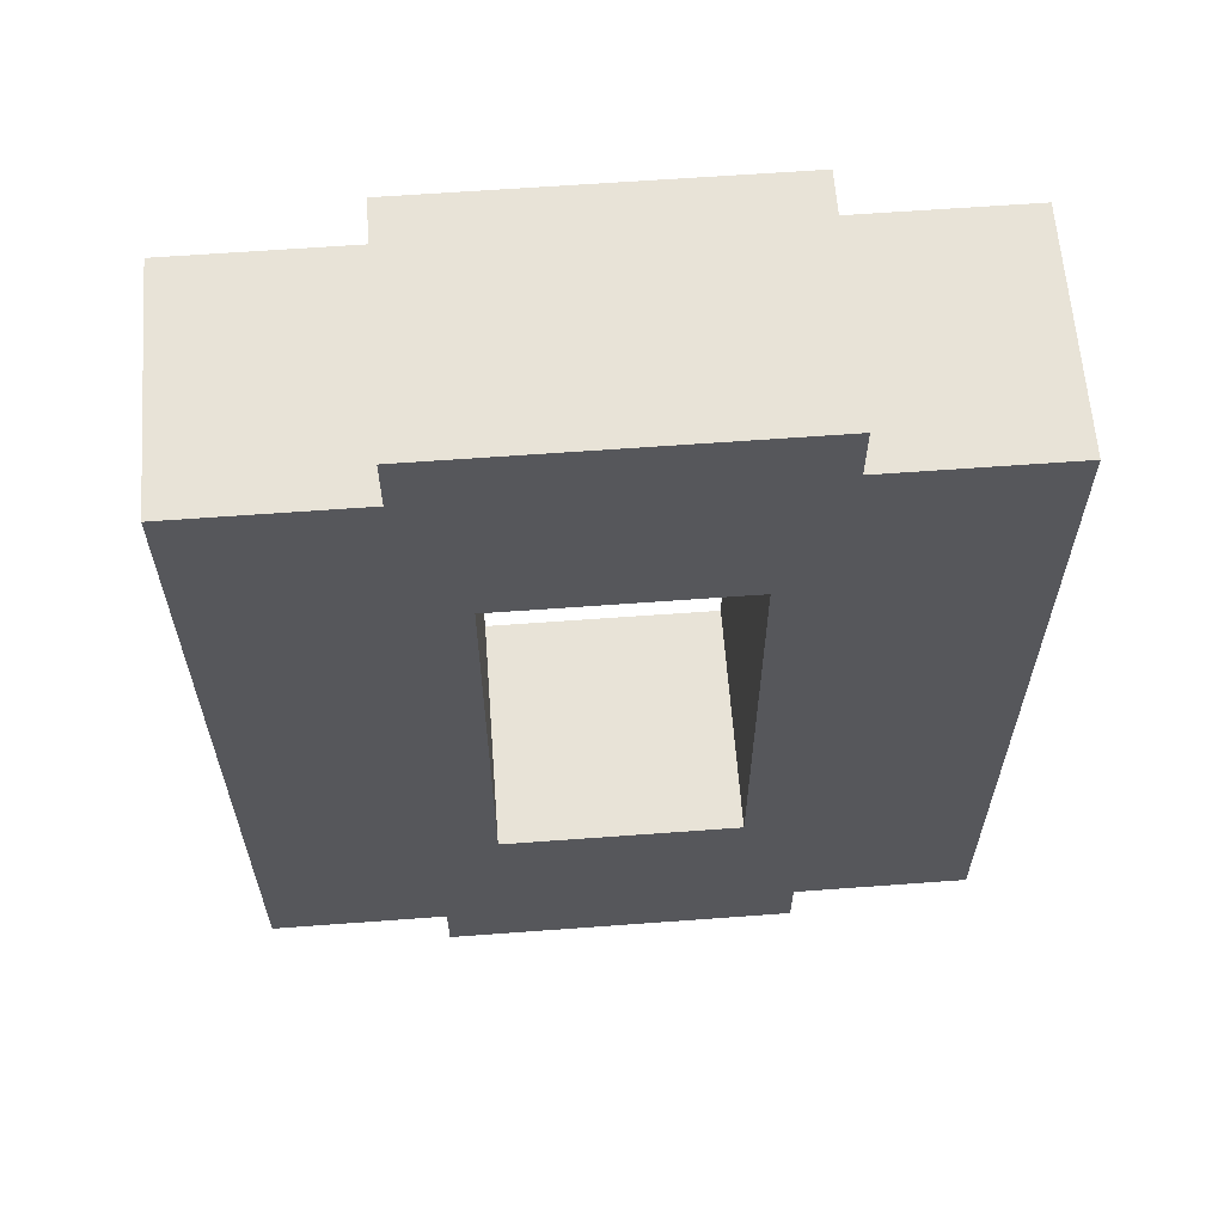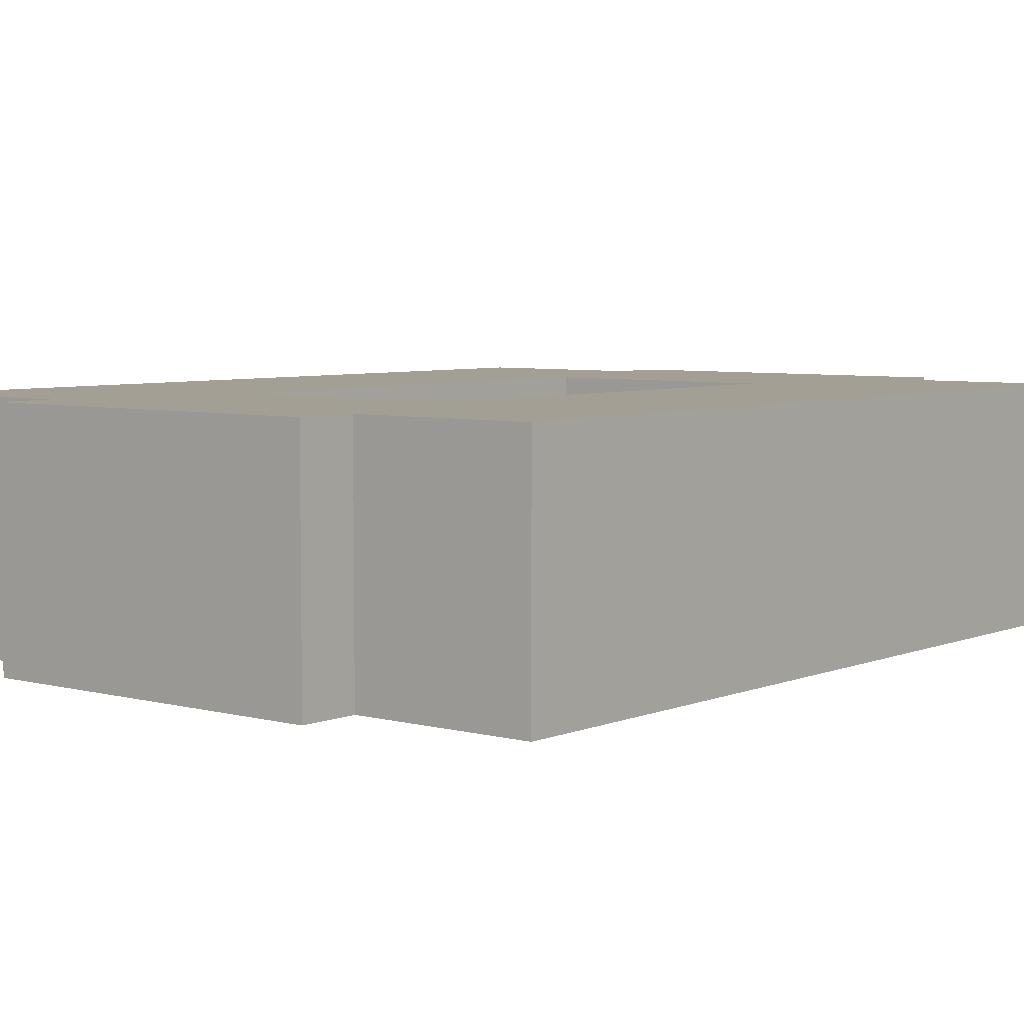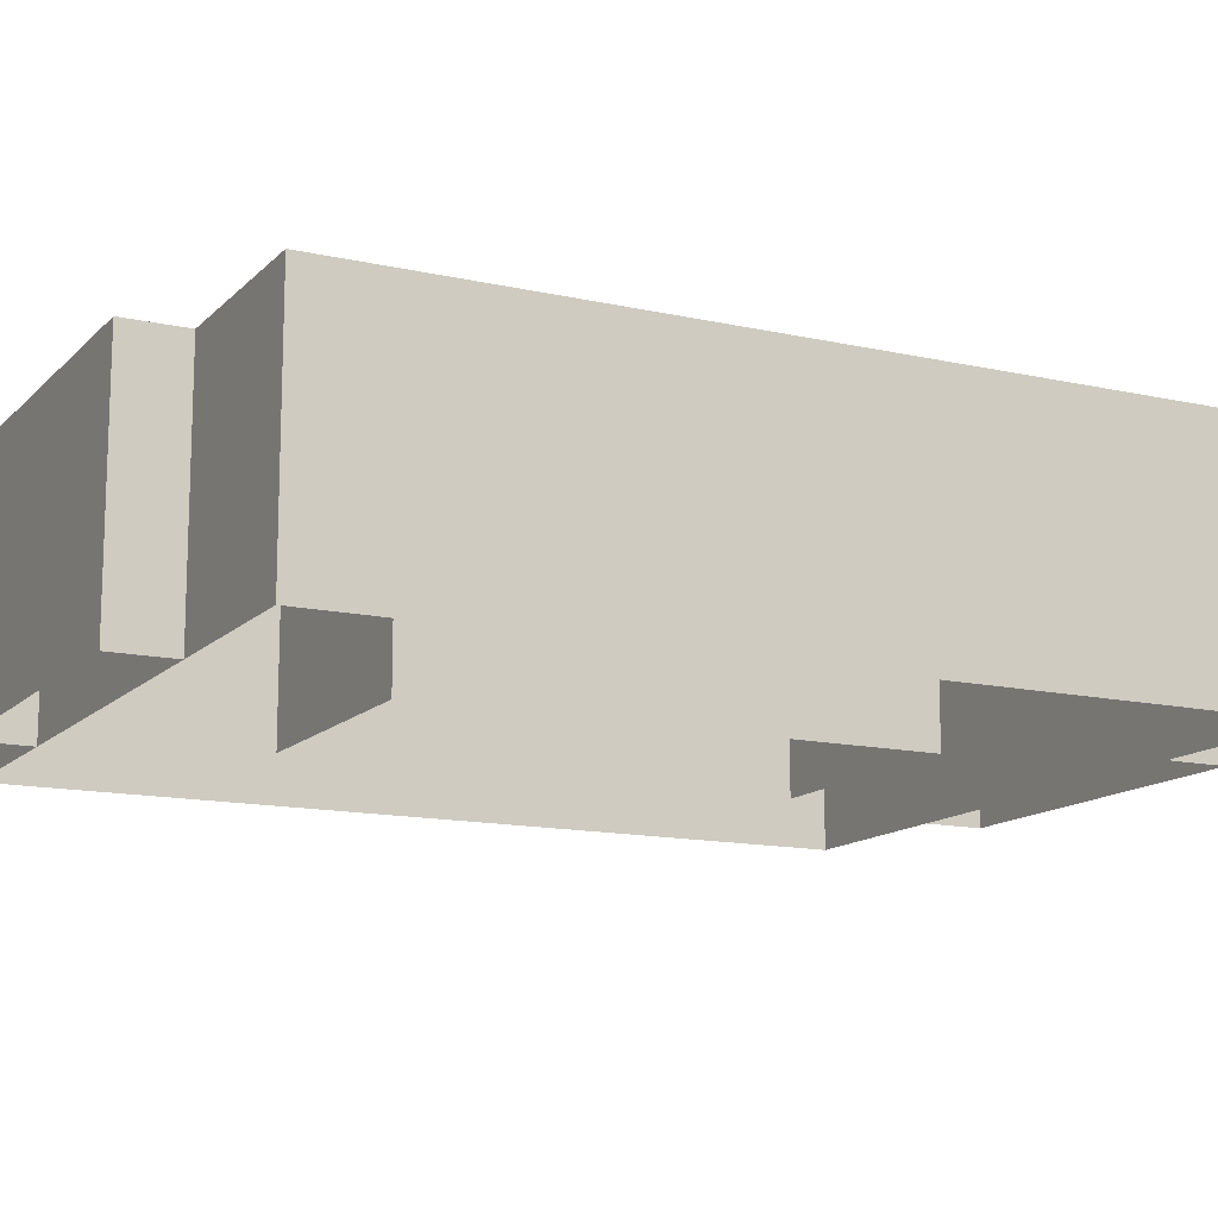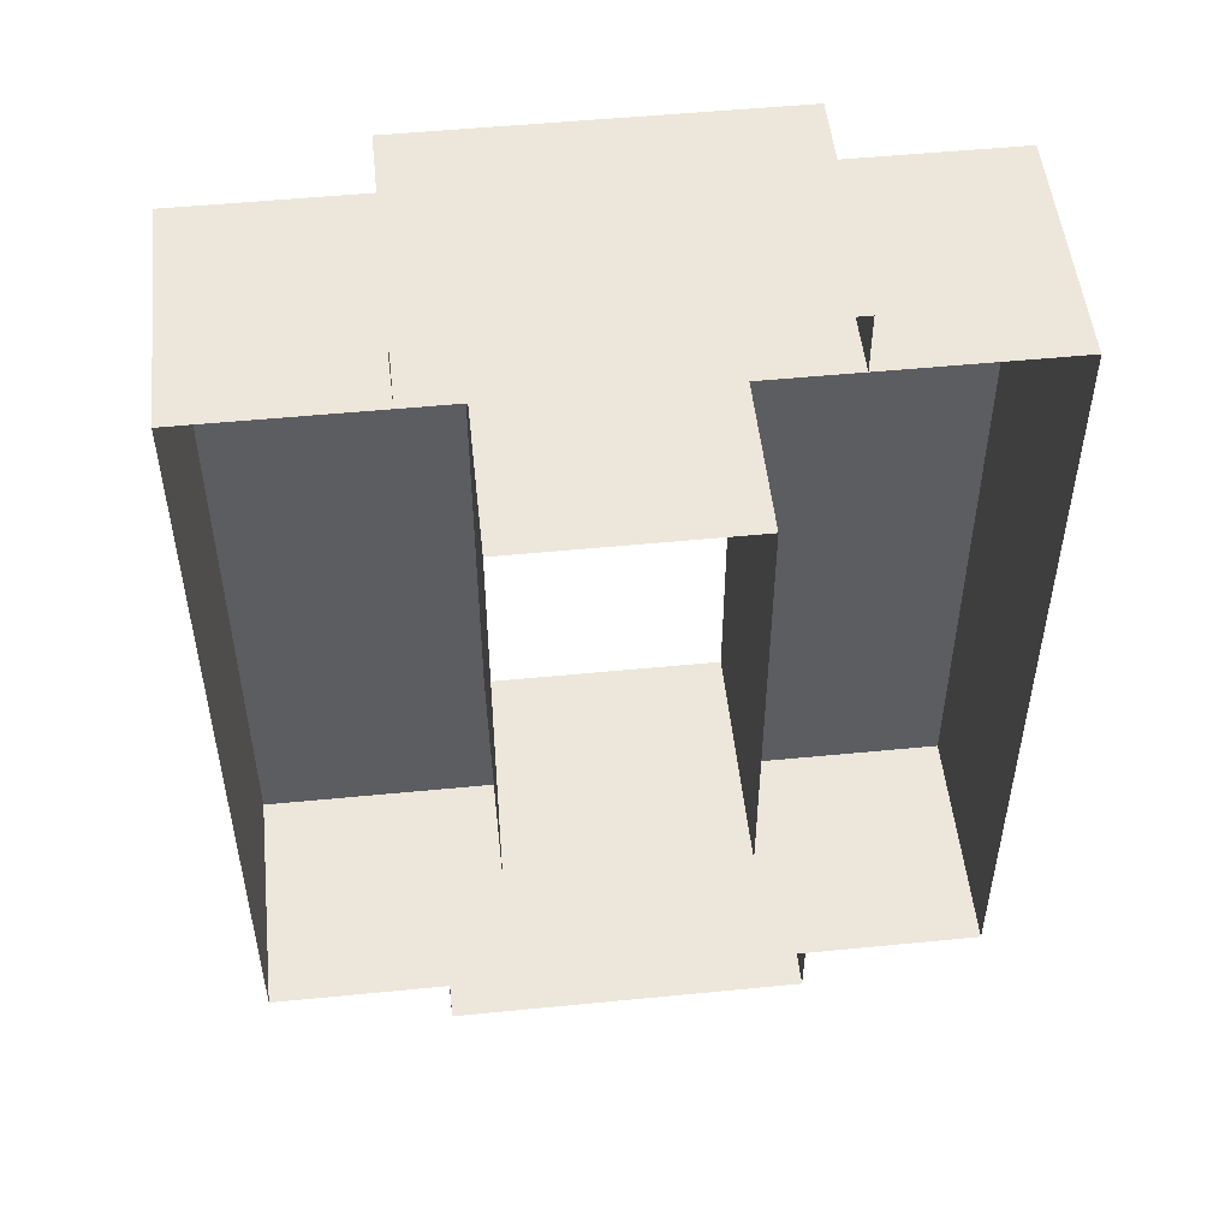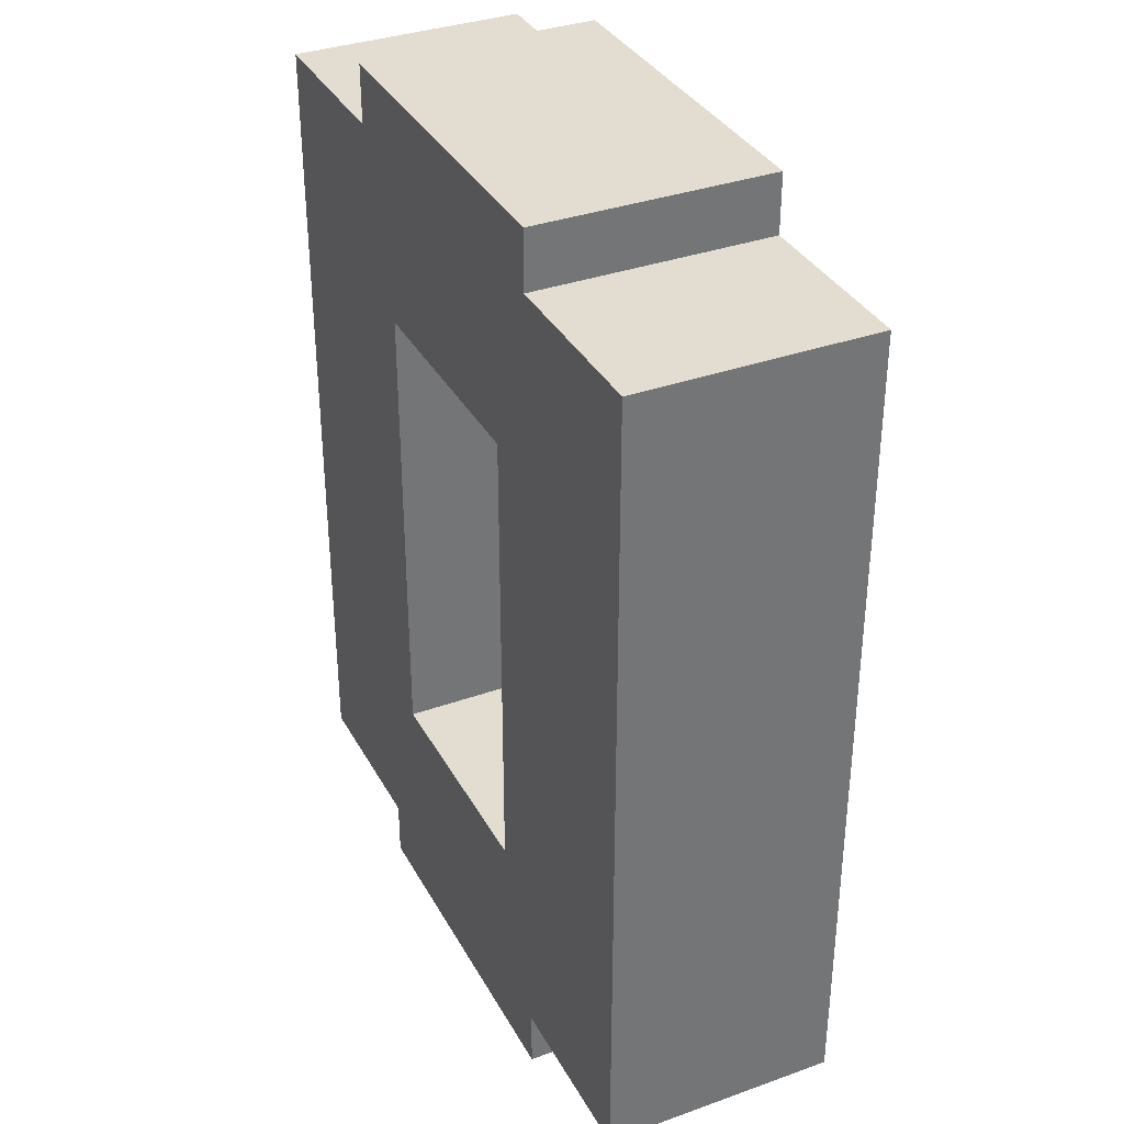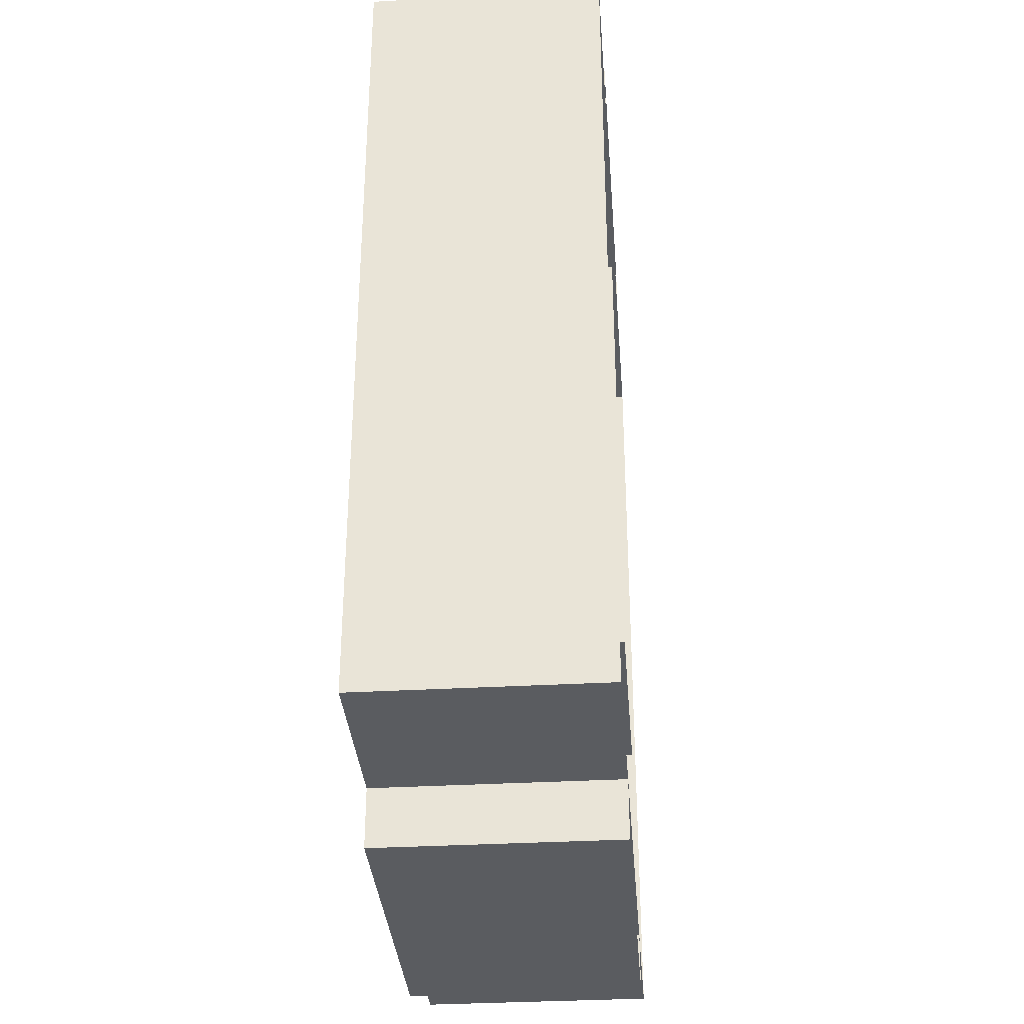
<metadata>
{"format":"obj","ext":"obj","renderer":"f3d","projection":"perspective","resolution":1024,"background":"white","views":[{"elev":62.1,"azim":175.7,"up":"+Z"},{"elev":5.5,"azim":-140.9,"up":"+Y"},{"elev":-13.5,"azim":63.1,"up":"+Y"},{"elev":51.3,"azim":-6.1,"up":"+Z"},{"elev":35.2,"azim":-115.4,"up":"+Z"},{"elev":-33.9,"azim":-85.6,"up":"+Z"}]}
</metadata>
<code>
o bus
v 0.375 0.25 -0.4375
v -0.375 0.25 -0.4375
v 0.375 0.25 0.4375
v -0.125 0 -0.2499
v -0.125 0 0.2499
v 0.125 0 -0.2499
v 0.125 0 0.2499
v -0.125 0.25 -0.2499
v -0.125 0.25 0.2499
v 0.125 0.25 -0.2499
v 0.125 0.25 0.2499
v -0.375 0.25 0.4375
v -0.1875 0 0.4375
v -0.1875 0.25 0.4375
v 0.375 0 0.4375
v -0.375 0 -0.4375
v 0.375 0 -0.4375
v -0.375 0 0.4375
v -0.1875 0 -0.4375
v -0.1875 0 -0.5001
v 0.1875 0 -0.5001
v 0.1875 0 -0.4375
v -0.1875 0.25 -0.4375
v -0.1875 0.25 -0.5001
v 0.1875 0.25 -0.5001
v 0.1875 0.25 -0.4375
v -0.1875 0 0.5001
v 0.1875 0 0.4375
v 0.1875 0 0.5001
v -0.1875 0.25 0.5001
v 0.1875 0.25 0.4375
v 0.1875 0.25 0.5001
v -0 0.25 0.4375
v -0 0 0.4375
v 0 0.25 -0.4375
v 0 0 -0.4375
f 2 8 10 1
f 3 1 10 11
f 6 10 8 4
f 10 6 7 11
f 11 7 5 9
f 4 8 9 5
f 23 24 20 19
f 24 25 21 20
f 25 26 22 21
f 26 25 24 23
f 31 32 29 28
f 32 30 27 29
f 30 14 13 27
f 32 31 14 30
f 12 18 34 33
f 8 2 12 9
f 12 3 11 9
f 35 1 17 36
f 1 3 15 17
f 16 18 12 2
f 3 33 34 15
f 36 16 2 35

</code>
